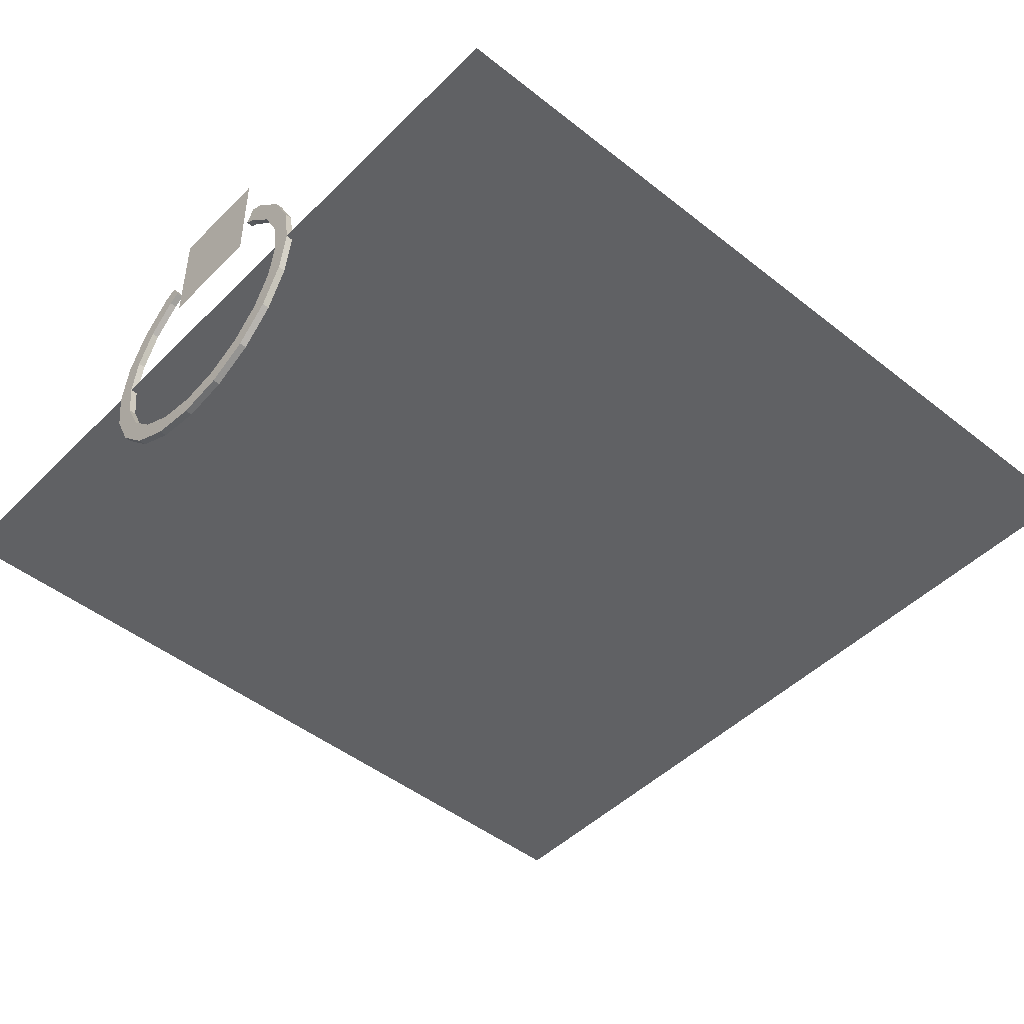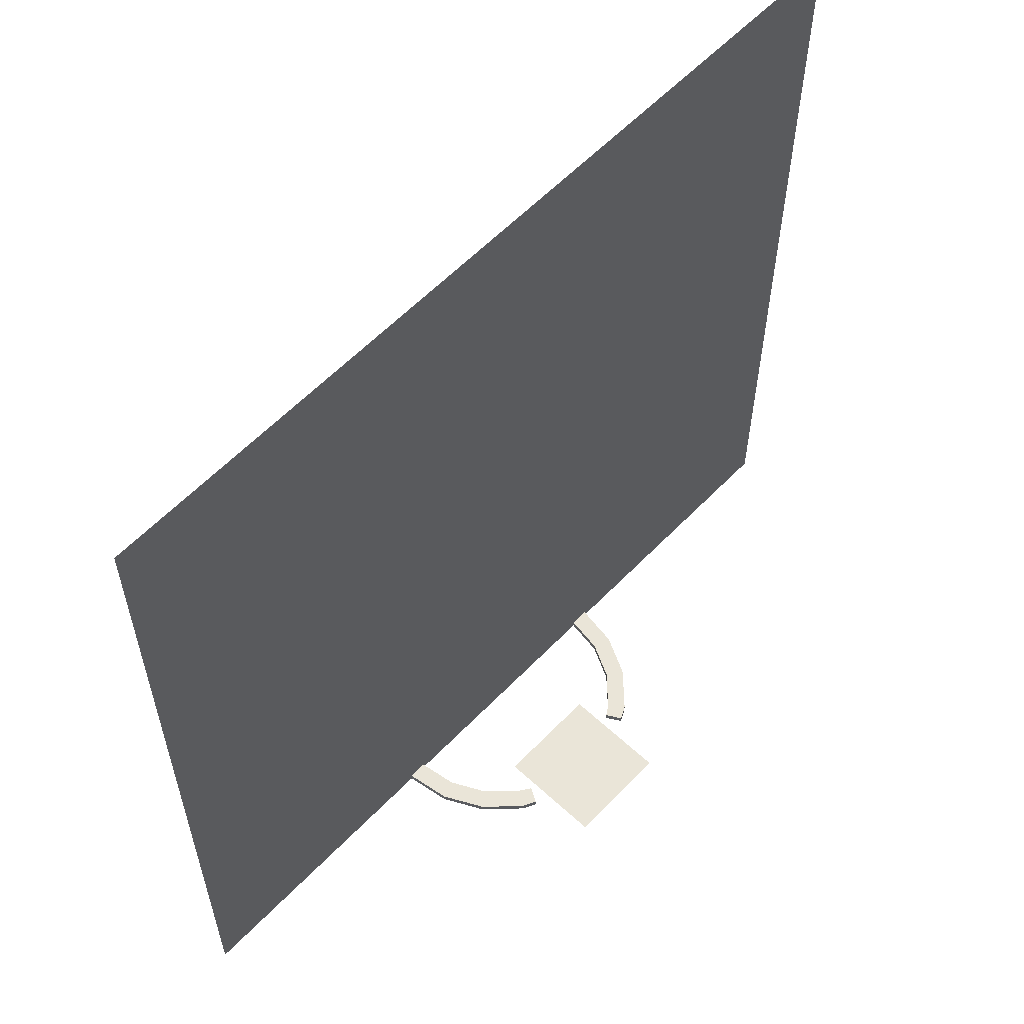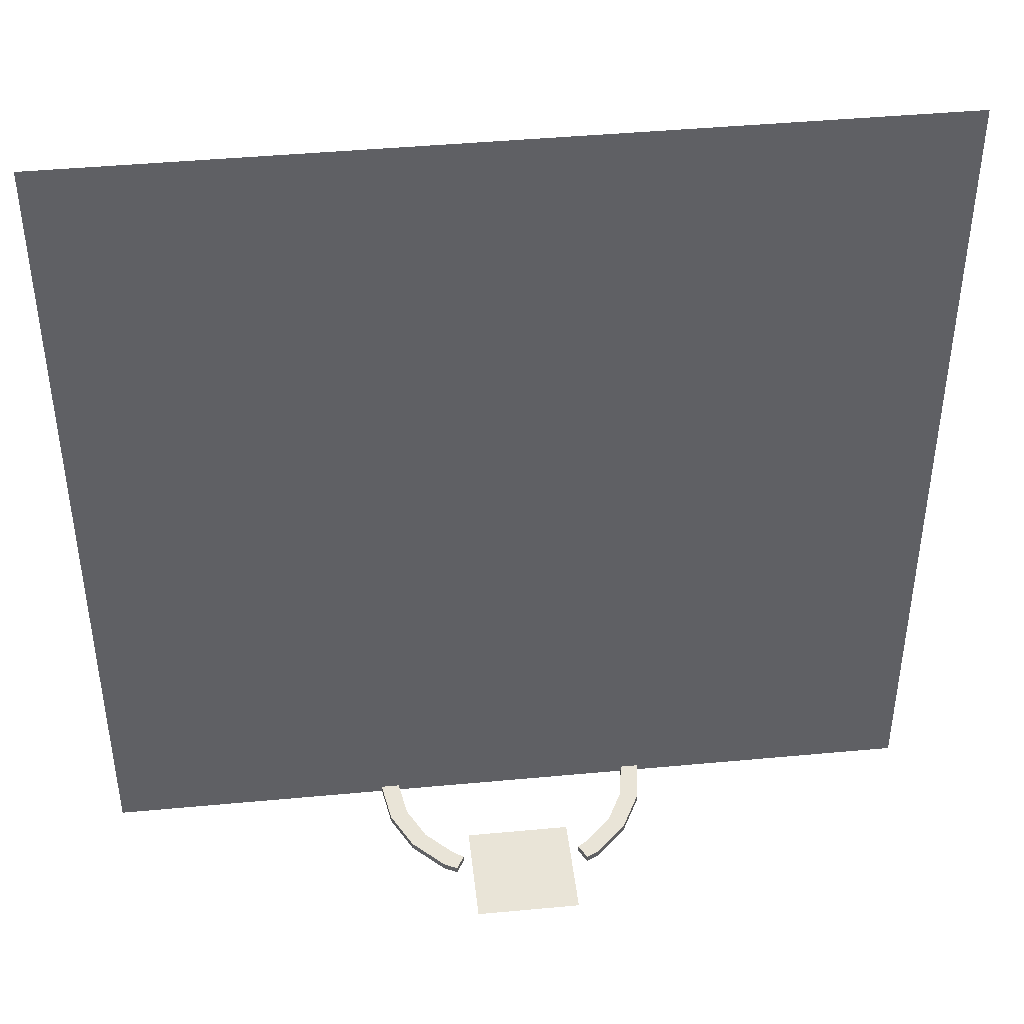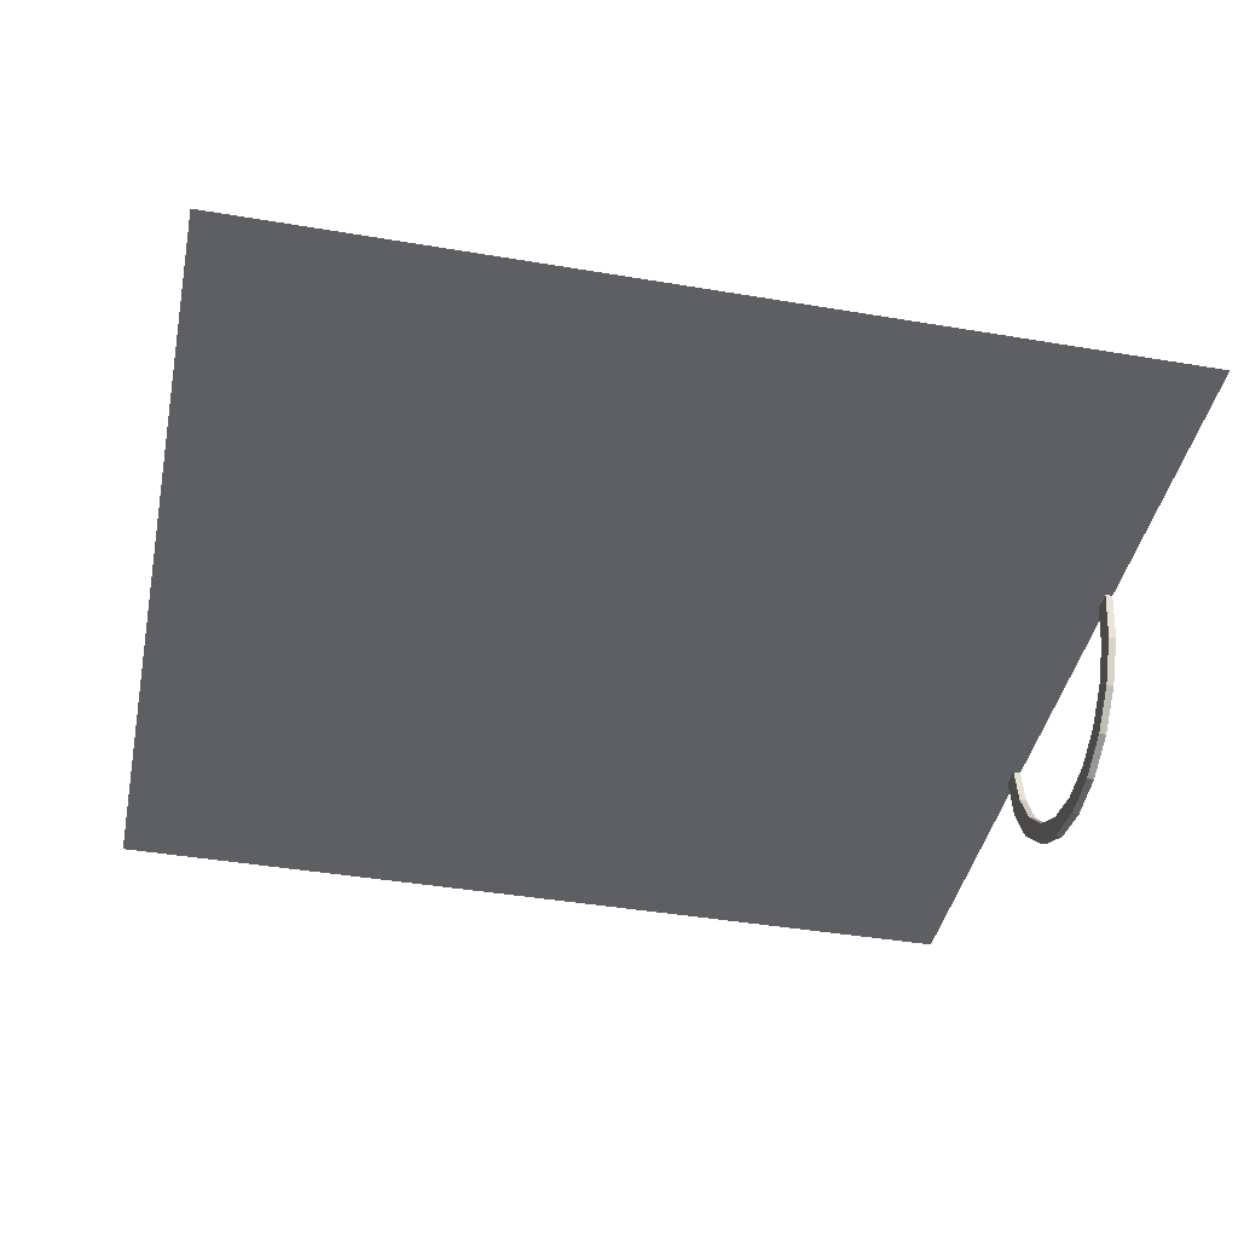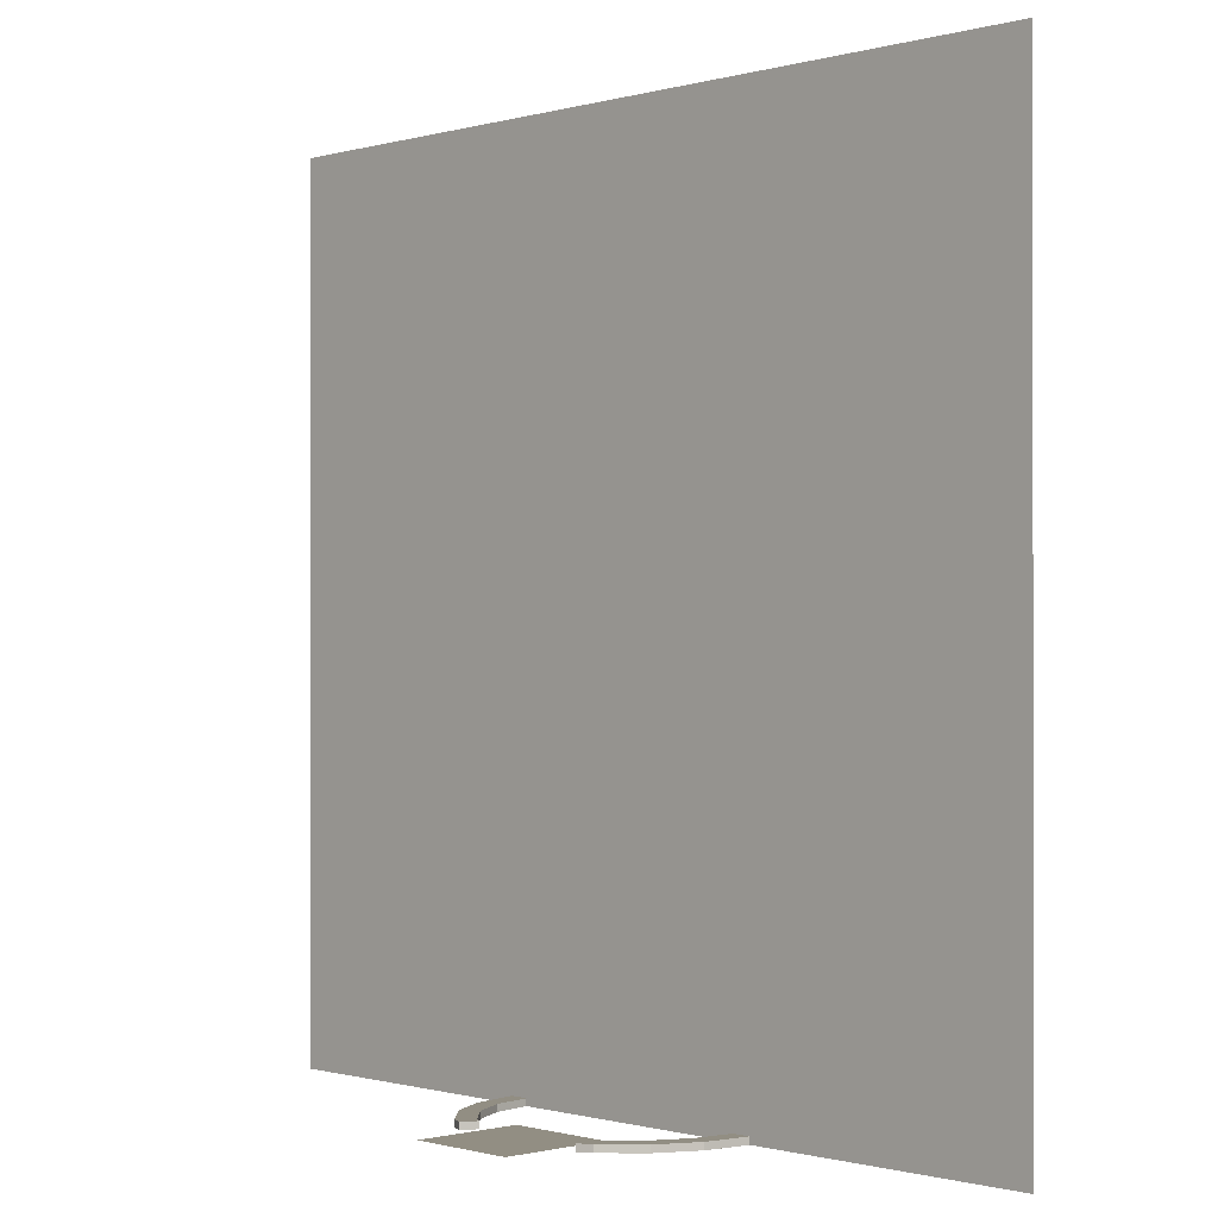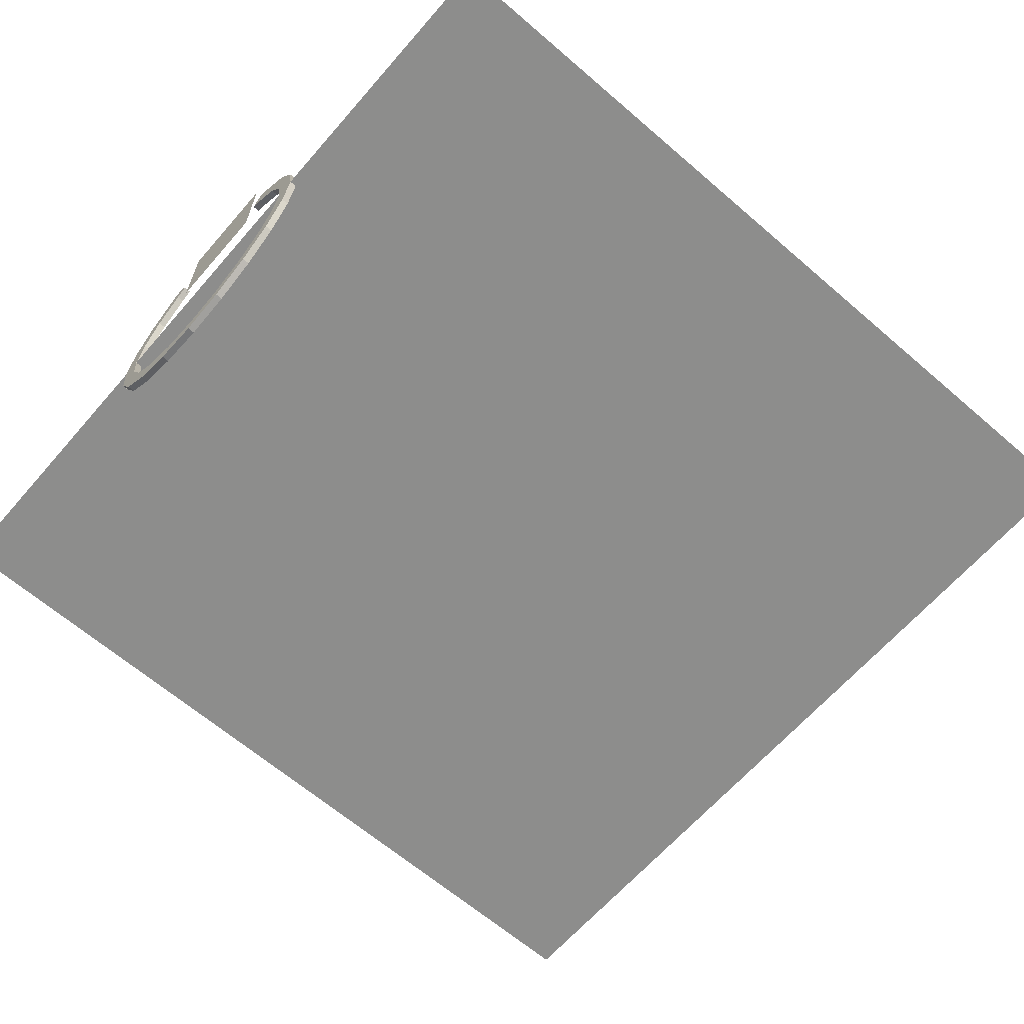
<metadata>
{"format":"obj","ext":"obj","renderer":"f3d","projection":"perspective","resolution":1024,"background":"white","views":[{"elev":-47.0,"azim":48.1,"up":"+Z"},{"elev":59.1,"azim":-46.6,"up":"+Y"},{"elev":43.4,"azim":-6.3,"up":"+Y"},{"elev":-41.3,"azim":-101.6,"up":"+Z"},{"elev":-0.6,"azim":46.5,"up":"+Y"},{"elev":-64.4,"azim":49.0,"up":"+Z"}]}
</metadata>
<code>
o tt_base_Cylinder.001
v 0 -0 -1
v -0 0.0476 -0.8684
v 0.309 -0 -0.9511
v 0.2683 0.0476 -0.8259
v 0.5878 -0 -0.809
v 0.5104 0.0476 -0.7025
v 0.809 -0 -0.5878
v 0.7025 0.0476 -0.5104
v 0.9511 -0 -0.309
v 0.8259 0.0476 -0.2683
v 1 -0 0
v 0.8684 0.0476 0
v 0.9511 -0 0.309
v 0.8259 0.0476 0.2683
v 0.809 -0 0.5878
v 0.7025 0.0476 0.5104
v 0.5878 -0 0.809
v 0.5104 0.0476 0.7025
v 0.4945 -4.3e-05 0.8565
v 0.4344 0.04756 0.7524
v -0.4945 -4.3e-05 0.8565
v -0.4344 0.04756 0.7524
v -0.5878 -0 0.809
v -0.5104 0.0476 0.7025
v -0.809 -0 0.5878
v -0.7025 0.0476 0.5104
v -0.9511 -0 0.309
v -0.8259 0.0476 0.2683
v -1 -0 -1e-06
v -0.8684 0.0476 -1e-06
v -0.9511 -0 -0.309
v -0.8259 0.0476 -0.2683
v -0.809 -0 -0.5878
v -0.7025 0.0476 -0.5104
v -0.5878 -0 -0.809
v -0.5104 0.0476 -0.7025
v -0.309 -0 -0.9511
v -0.2683 0.0476 -0.8259
v 0.309 0.0476 -0.9511
v 0 0.0476 -1
v 0.5878 0.0476 -0.809
v 0.809 0.0476 -0.5878
v 0.9511 0.0476 -0.309
v 1 0.0476 0
v 0.9511 0.0476 0.309
v 0.809 0.0476 0.5878
v 0.5878 0.0476 0.809
v 0.4945 0.04756 0.8565
v -0.4945 0.04756 0.8565
v -0.5878 0.0476 0.809
v -0.809 0.0476 0.5878
v -0.9511 0.0476 0.309
v -1 0.0476 -1e-06
v -0.9511 0.0476 -0.309
v -0.809 0.0476 -0.5878
v -0.5878 0.0476 -0.809
v -0.309 0.0476 -0.9511
v 0.2683 0 -0.8259
v -0 0 -0.8684
v 0.5104 0 -0.7025
v 0.7025 0 -0.5104
v 0.8259 0 -0.2683
v 0.8684 0 0
v 0.8259 0 0.2683
v 0.7025 0 0.5104
v 0.5104 0 0.7025
v 0.4344 -4.3e-05 0.7524
v -0.4344 -4.3e-05 0.7524
v -0.5104 0 0.7025
v -0.7025 0 0.5104
v -0.8259 0 0.2683
v -0.8684 0 -1e-06
v -0.8259 0 -0.2683
v -0.7025 0 -0.5104
v -0.5104 0 -0.7025
v -0.2683 0 -0.8259
f 1 40 39 3
f 3 39 41 5
f 5 41 42 7
f 7 42 43 9
f 9 43 44 11
f 11 44 45 13
f 13 45 46 15
f 15 46 47 17
f 17 47 48 19
f 21 49 50 23
f 23 50 51 25
f 25 51 52 27
f 27 52 53 29
f 29 53 54 31
f 31 54 55 33
f 33 55 56 35
f 28 26 70 71
f 35 56 57 37
f 37 57 40 1
f 2 4 39 40
f 4 6 41 39
f 6 8 42 41
f 8 10 43 42
f 10 12 44 43
f 12 14 45 44
f 14 16 46 45
f 16 18 47 46
f 18 20 48 47
f 48 20 67 19
f 22 24 50 49
f 24 26 51 50
f 26 28 52 51
f 28 30 53 52
f 30 32 54 53
f 32 34 55 54
f 34 36 56 55
f 36 38 57 56
f 38 2 40 57
f 16 14 64 65
f 30 28 71 72
f 18 16 65 66
f 4 2 59 58
f 32 30 72 73
f 20 18 66 67
f 6 4 58 60
f 34 32 73 74
f 8 6 60 61
f 36 34 74 75
f 49 21 68 22
f 10 8 61 62
f 38 36 75 76
f 24 22 68 69
f 12 10 62 63
f 2 38 76 59
f 26 24 69 70
f 14 12 63 64
f 17 19 67 66
f 15 17 66 65
f 13 15 65 64
f 11 13 64 63
f 9 11 63 62
f 7 9 62 61
f 5 7 61 60
f 3 5 60 58
f 1 3 58 59
f 37 1 59 76
f 35 37 76 75
f 33 35 75 74
f 31 33 74 73
f 29 31 73 72
f 27 29 72 71
f 25 27 71 70
f 23 25 70 69
f 21 23 69 68
o icon_Plane.005
v -0.375 0.005702 1.269
v 0.375 0.005702 1.269
v -0.375 0.005702 0.5186
v 0.375 0.005702 0.5186
f 78 79 77
f 78 80 79
o c_face_Plane.003
v -3 0 -0
v 3 0 -0
v -3 6 0
v 3 6 0
f 81 82 84 83
o c_back_Plane.006
v 3 0 -1e-06
v -3 0 1e-06
v 3 6 -1e-06
v -3 6 1e-06
f 85 86 88 87

</code>
